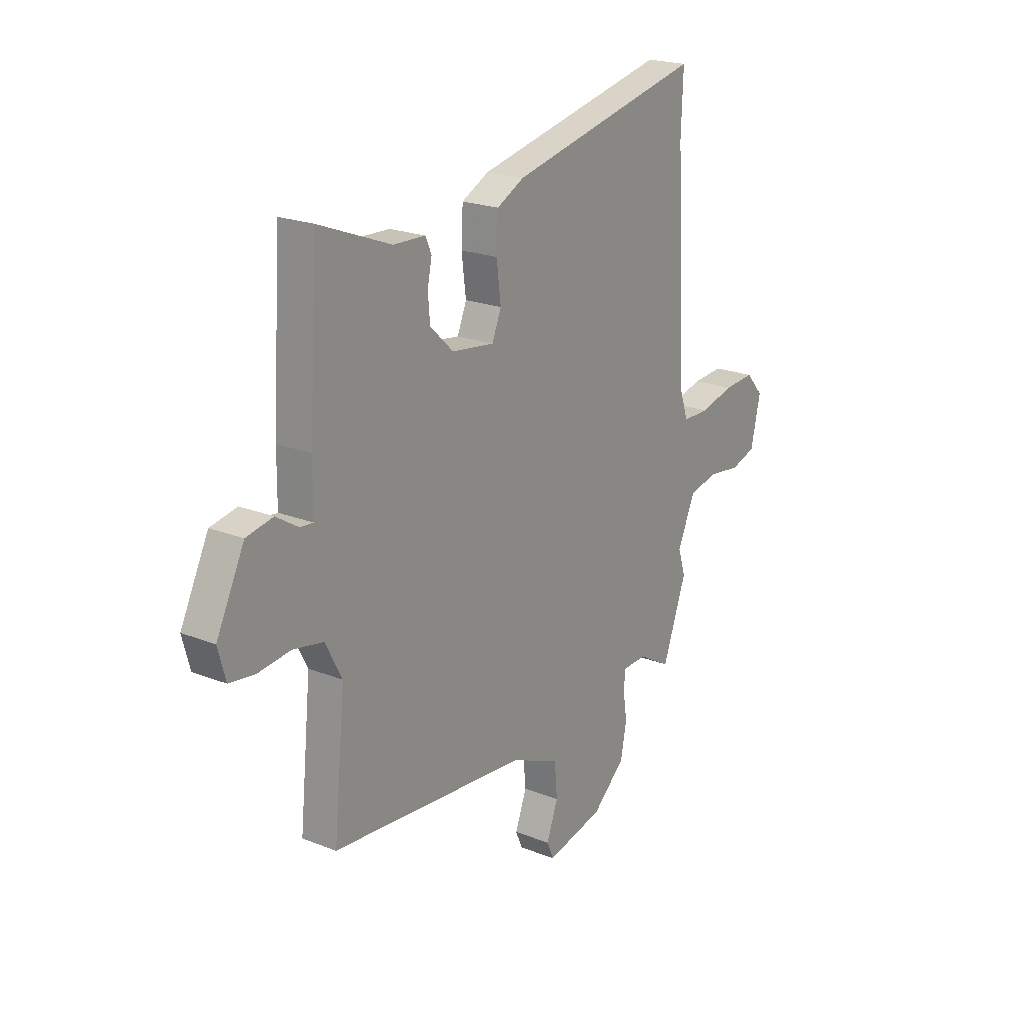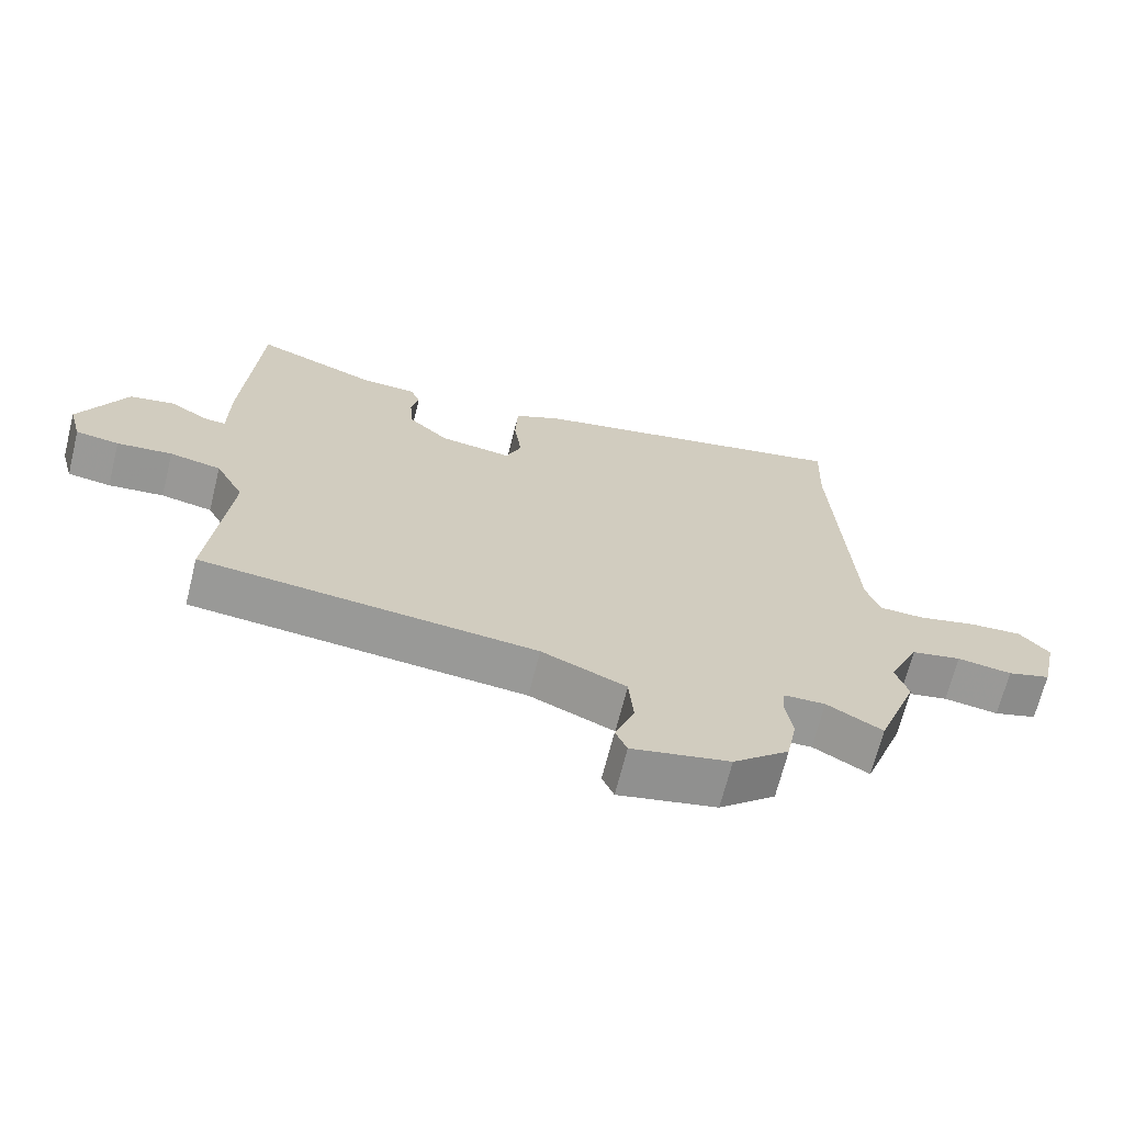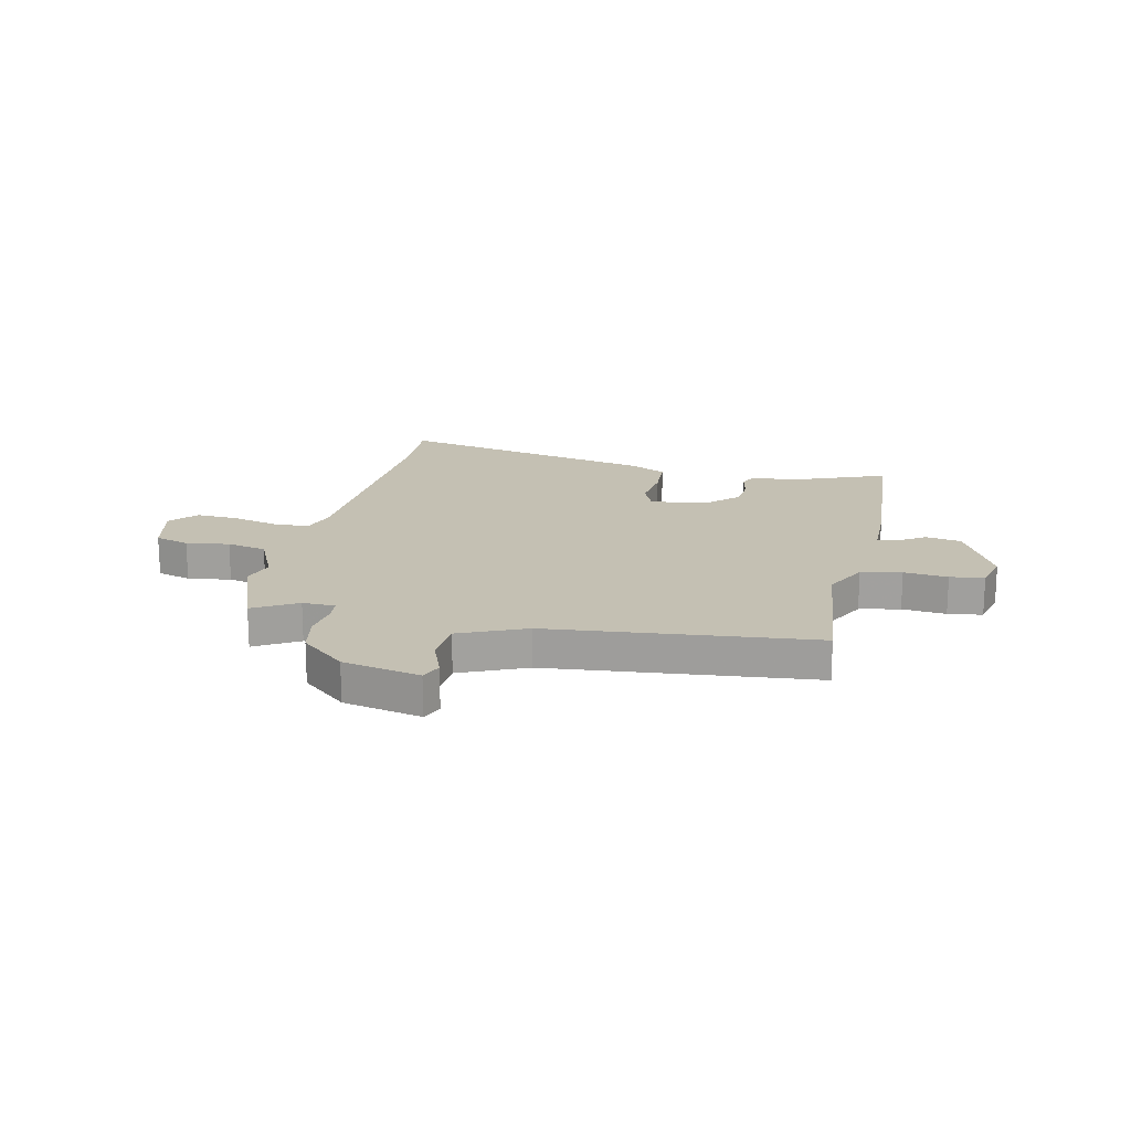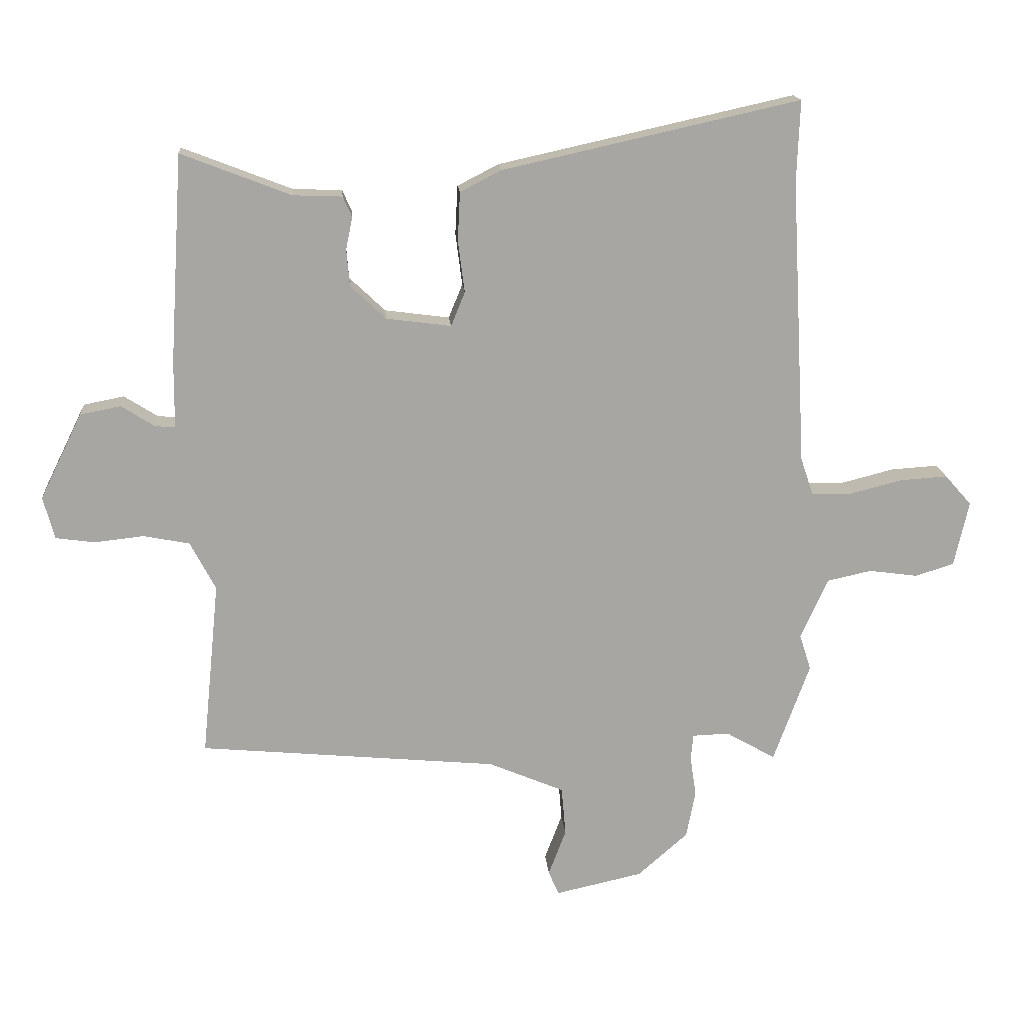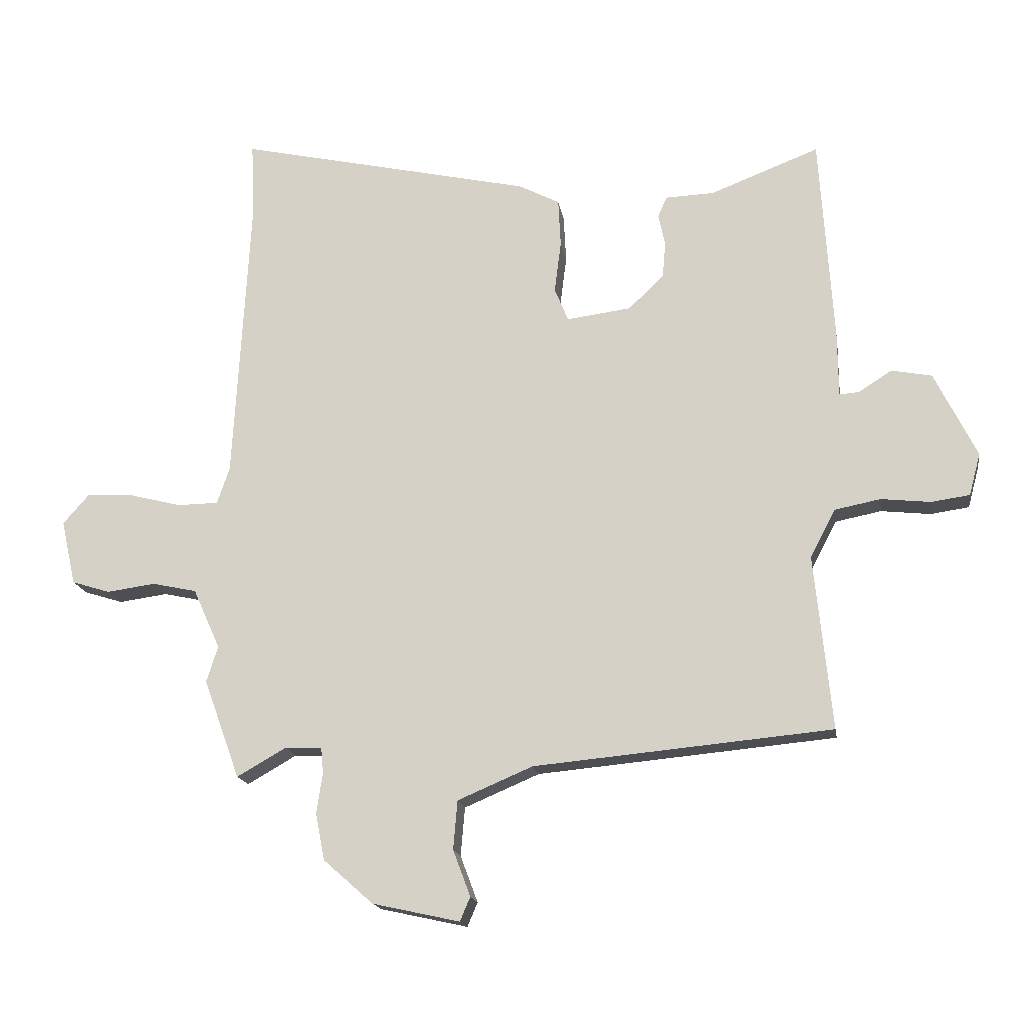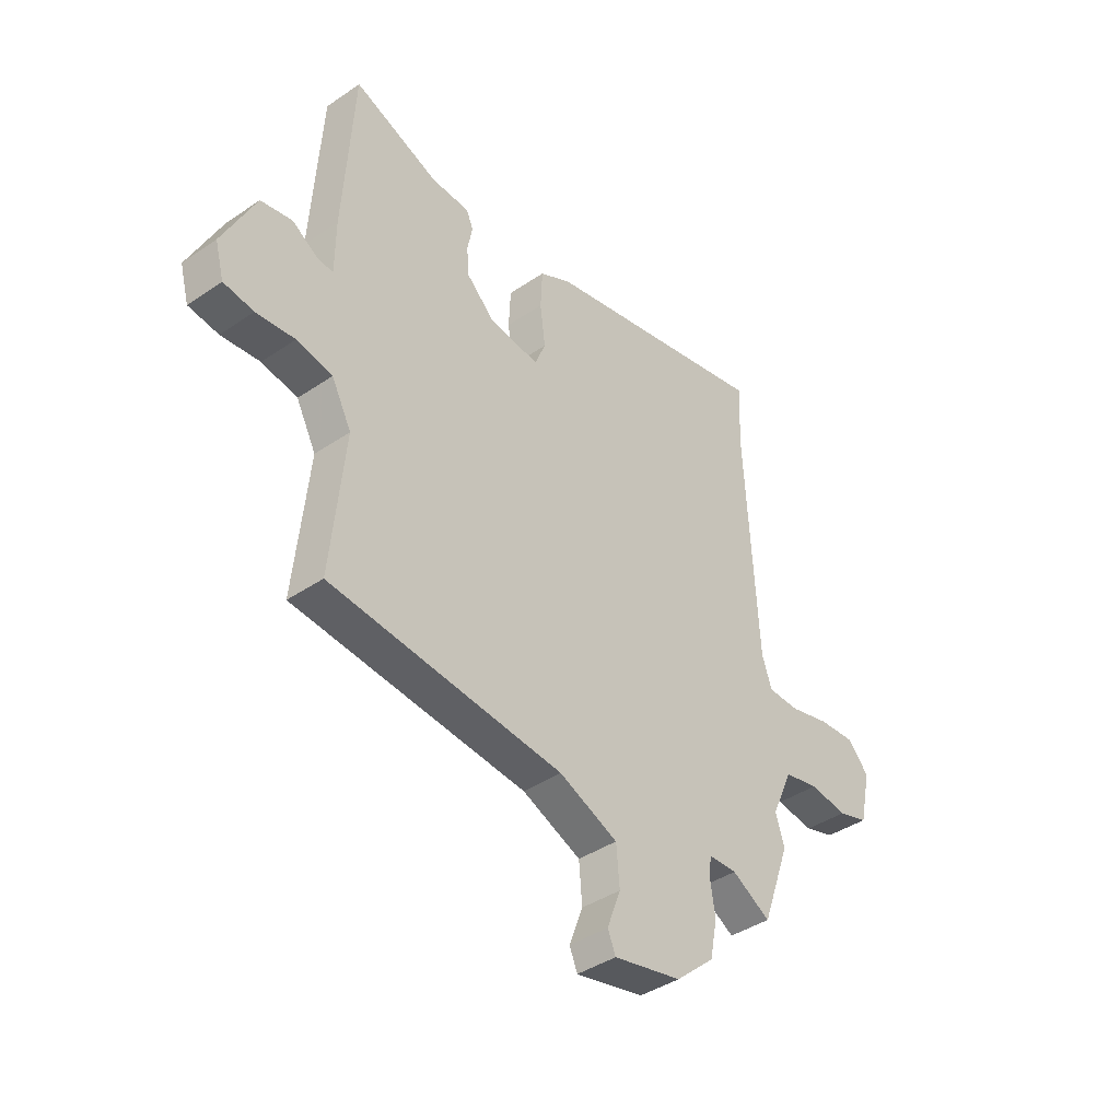
<metadata>
{"format":"obj","ext":"obj","renderer":"f3d","projection":"perspective","resolution":1024,"background":"white","views":[{"elev":21.2,"azim":-54.7,"up":"+Z"},{"elev":-68.4,"azim":-14.0,"up":"+Z"},{"elev":18.0,"azim":-167.9,"up":"+Y"},{"elev":16.2,"azim":-4.6,"up":"+Z"},{"elev":-16.8,"azim":-171.0,"up":"+Z"},{"elev":-40.5,"azim":-50.1,"up":"+Z"}]}
</metadata>
<code>
v -0.501 0.07 -0.469
v -0.472 0.07 -0.179
v -0.514 0.07 -0.099
v -0.59 0.07 -0.084
v -0.672 0.07 -0.093
v -0.736 0.07 -0.084
v -0.755 0.07 -0.014
v -0.685 0.07 0.128
v -0.618 0.07 0.141
v -0.563 0.07 0.106
v -0.53 0.07 0.103
v -0.529 0.07 0.213
v -0.507 0.07 0.557
v -0.326 0.07 0.487
v -0.245 0.07 0.484
v -0.23 0.07 0.45
v -0.241 0.07 0.397
v -0.236 0.07 0.337
v -0.177 0.07 0.281
v -0.07 0.07 0.267
v -0.047 0.07 0.323
v -0.058 0.07 0.409
v -0.054 0.07 0.489
v 0.014 0.07 0.524
v 0.505 0.07 0.633
v 0.5 0.07 0.499
v 0.526 0.07 0.026
v 0.547 0.07 -0.036
v 0.615 0.07 -0.037
v 0.701 0.07 -0.015
v 0.779 0.07 -0.01
v 0.823 0.07 -0.06
v 0.799 0.07 -0.168
v 0.735 0.07 -0.188
v 0.654 0.07 -0.177
v 0.58 0.07 -0.193
v 0.535 0.07 -0.293
v 0.554 0.07 -0.353
v 0.494 0.07 -0.518
v 0.412 0.07 -0.471
v 0.351 0.07 -0.473
v 0.347 0.07 -0.516
v 0.357 0.07 -0.583
v 0.342 0.07 -0.661
v 0.259 0.07 -0.734
v 0.114 0.07 -0.766
v 0.097 0.07 -0.726
v 0.126 0.07 -0.649
v 0.119 0.07 -0.568
v -0.006 0.07 -0.515
v -0.501 0 -0.469
v -0.472 0 -0.179
v -0.514 0 -0.099
v -0.59 0 -0.084
v -0.672 0 -0.093
v -0.736 0 -0.084
v -0.755 0 -0.014
v -0.685 0 0.128
v -0.618 0 0.141
v -0.563 0 0.106
v -0.53 0 0.103
v -0.529 0 0.213
v -0.507 0 0.557
v -0.326 0 0.487
v -0.245 0 0.484
v -0.23 0 0.45
v -0.241 0 0.397
v -0.236 0 0.337
v -0.177 0 0.281
v -0.07 0 0.267
v -0.047 0 0.323
v -0.058 0 0.409
v -0.054 0 0.489
v 0.014 0 0.524
v 0.505 0 0.633
v 0.5 0 0.499
v 0.526 0 0.026
v 0.547 0 -0.036
v 0.615 0 -0.037
v 0.701 0 -0.015
v 0.779 0 -0.01
v 0.823 0 -0.06
v 0.799 0 -0.168
v 0.735 0 -0.188
v 0.654 0 -0.177
v 0.58 0 -0.193
v 0.535 0 -0.293
v 0.554 0 -0.353
v 0.494 0 -0.518
v 0.412 0 -0.471
v 0.351 0 -0.473
v 0.347 0 -0.516
v 0.357 0 -0.583
v 0.342 0 -0.661
v 0.259 0 -0.734
v 0.114 0 -0.766
v 0.097 0 -0.726
v 0.126 0 -0.649
v 0.119 0 -0.568
v -0.006 0 -0.515
f 46 47 48
f 45 46 48
f 44 45 48
f 43 44 48
f 42 43 48
f 41 42 48 49
f 37 38 39 40
f 36 37 40 41
f 33 34 35
f 32 33 35
f 31 32 35
f 30 31 35
f 29 30 35
f 28 29 35 36
f 41 49 50
f 36 41 50
f 28 36 50
f 27 28 50
f 24 25 26
f 23 24 26
f 22 23 26
f 21 22 26
f 14 15 16 17
f 14 17 18
f 13 14 18
f 12 13 18
f 11 12 18
f 8 9 10
f 7 8 10
f 6 7 10
f 5 6 10
f 4 5 10
f 3 4 10 11
f 11 18 19
f 3 11 19
f 2 3 19
f 26 27 50
f 21 26 50
f 20 21 50
f 19 20 50
f 2 19 50
f 1 2 50
f 98 97 96
f 98 96 95
f 98 95 94
f 98 94 93
f 98 93 92
f 99 98 92 91
f 90 89 88 87
f 91 90 87 86
f 85 84 83
f 85 83 82
f 85 82 81
f 85 81 80
f 85 80 79
f 86 85 79 78
f 100 99 91
f 100 91 86
f 100 86 78
f 100 78 77
f 76 75 74
f 76 74 73
f 76 73 72
f 76 72 71
f 67 66 65 64
f 68 67 64
f 68 64 63
f 68 63 62
f 68 62 61
f 60 59 58
f 60 58 57
f 60 57 56
f 60 56 55
f 60 55 54
f 61 60 54 53
f 69 68 61
f 69 61 53
f 69 53 52
f 100 77 76
f 100 76 71
f 100 71 70
f 100 70 69
f 100 69 52
f 100 52 51
f 1 51 52 2
f 2 52 53 3
f 3 53 54 4
f 4 54 55 5
f 5 55 56 6
f 6 56 57 7
f 7 57 58 8
f 8 58 59 9
f 9 59 60 10
f 10 60 61 11
f 11 61 62 12
f 12 62 63 13
f 13 63 64 14
f 14 64 65 15
f 15 65 66 16
f 16 66 67 17
f 17 67 68 18
f 18 68 69 19
f 19 69 70 20
f 20 70 71 21
f 21 71 72 22
f 22 72 73 23
f 23 73 74 24
f 24 74 75 25
f 25 75 76 26
f 26 76 77 27
f 27 77 78 28
f 28 78 79 29
f 29 79 80 30
f 30 80 81 31
f 31 81 82 32
f 32 82 83 33
f 33 83 84 34
f 34 84 85 35
f 35 85 86 36
f 36 86 87 37
f 37 87 88 38
f 38 88 89 39
f 39 89 90 40
f 40 90 91 41
f 41 91 92 42
f 42 92 93 43
f 43 93 94 44
f 44 94 95 45
f 45 95 96 46
f 46 96 97 47
f 47 97 98 48
f 48 98 99 49
f 49 99 100 50
f 50 100 51 1

</code>
